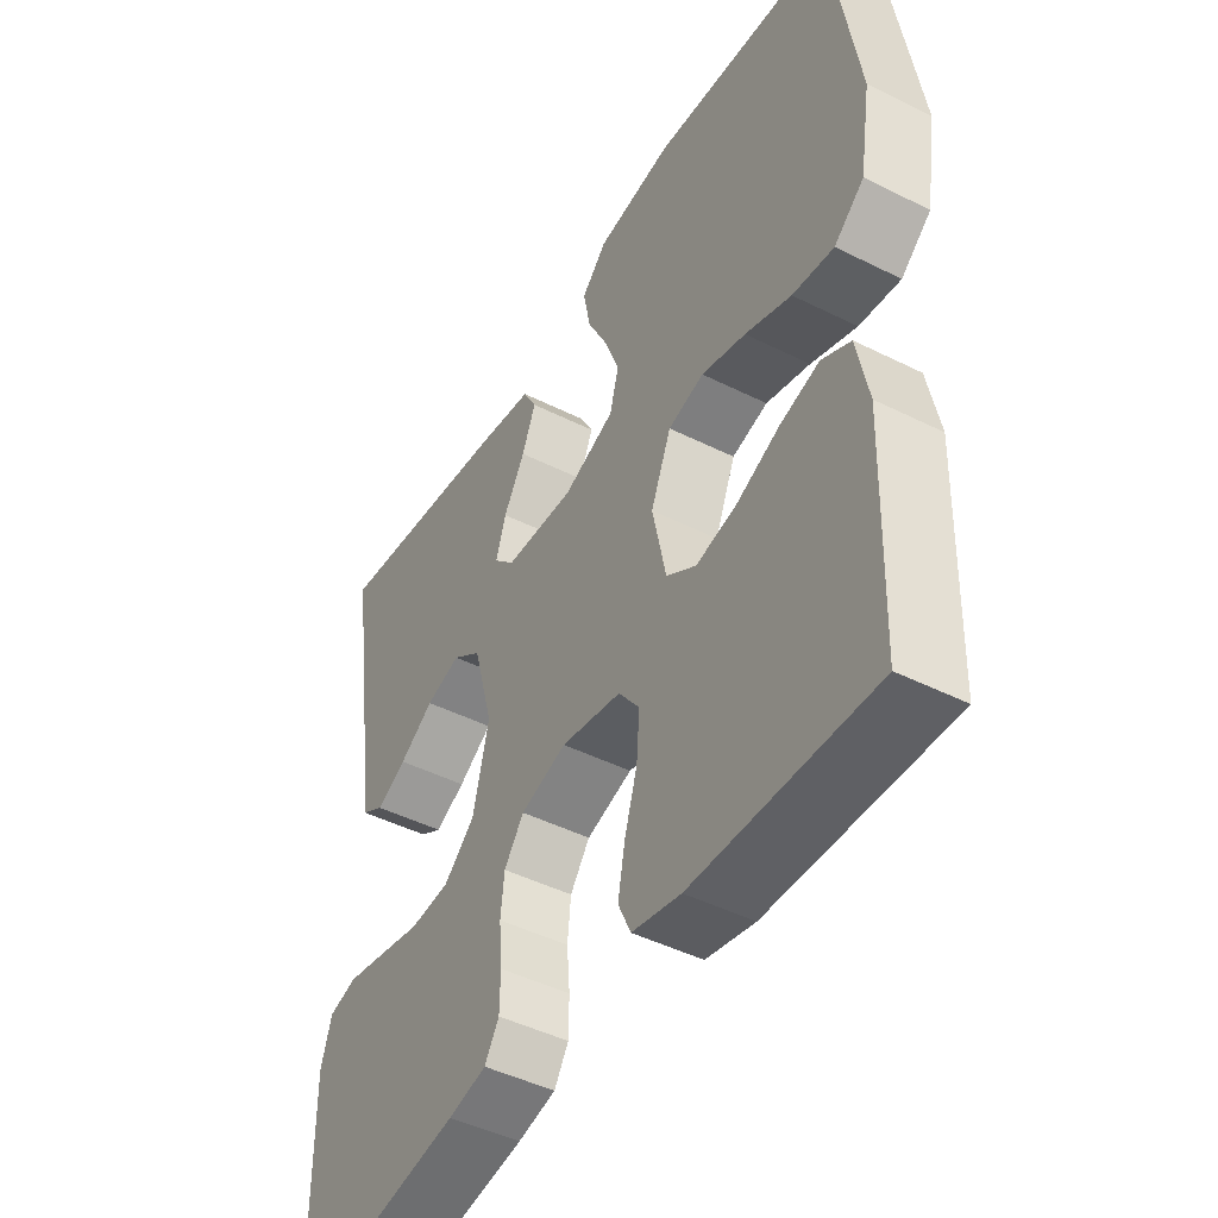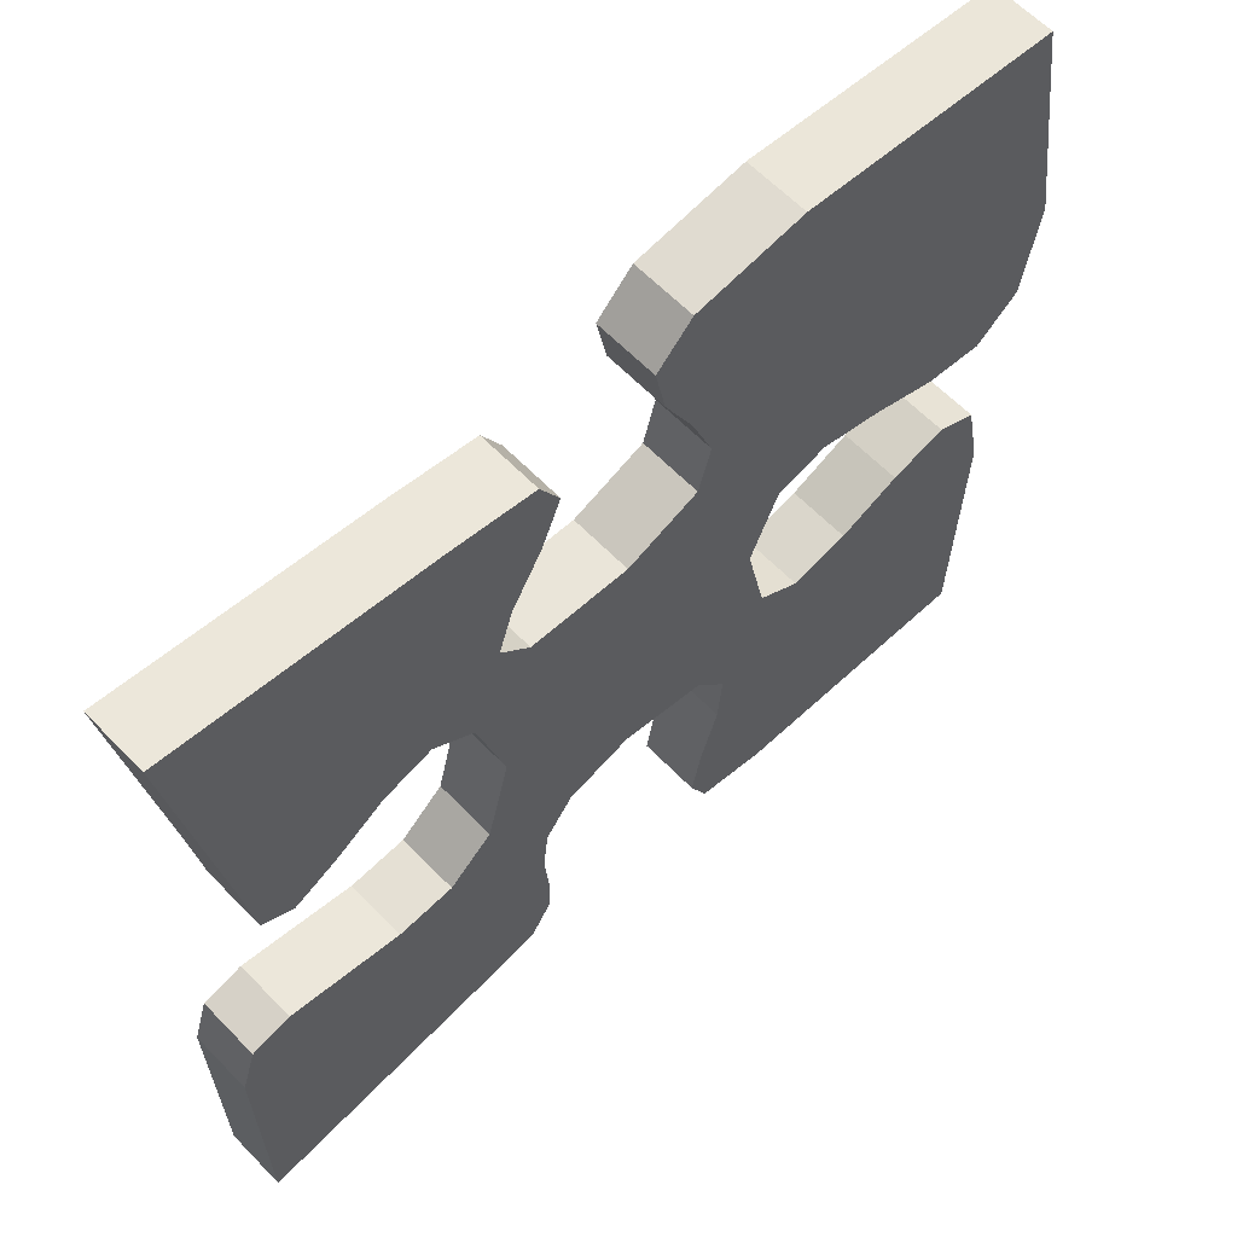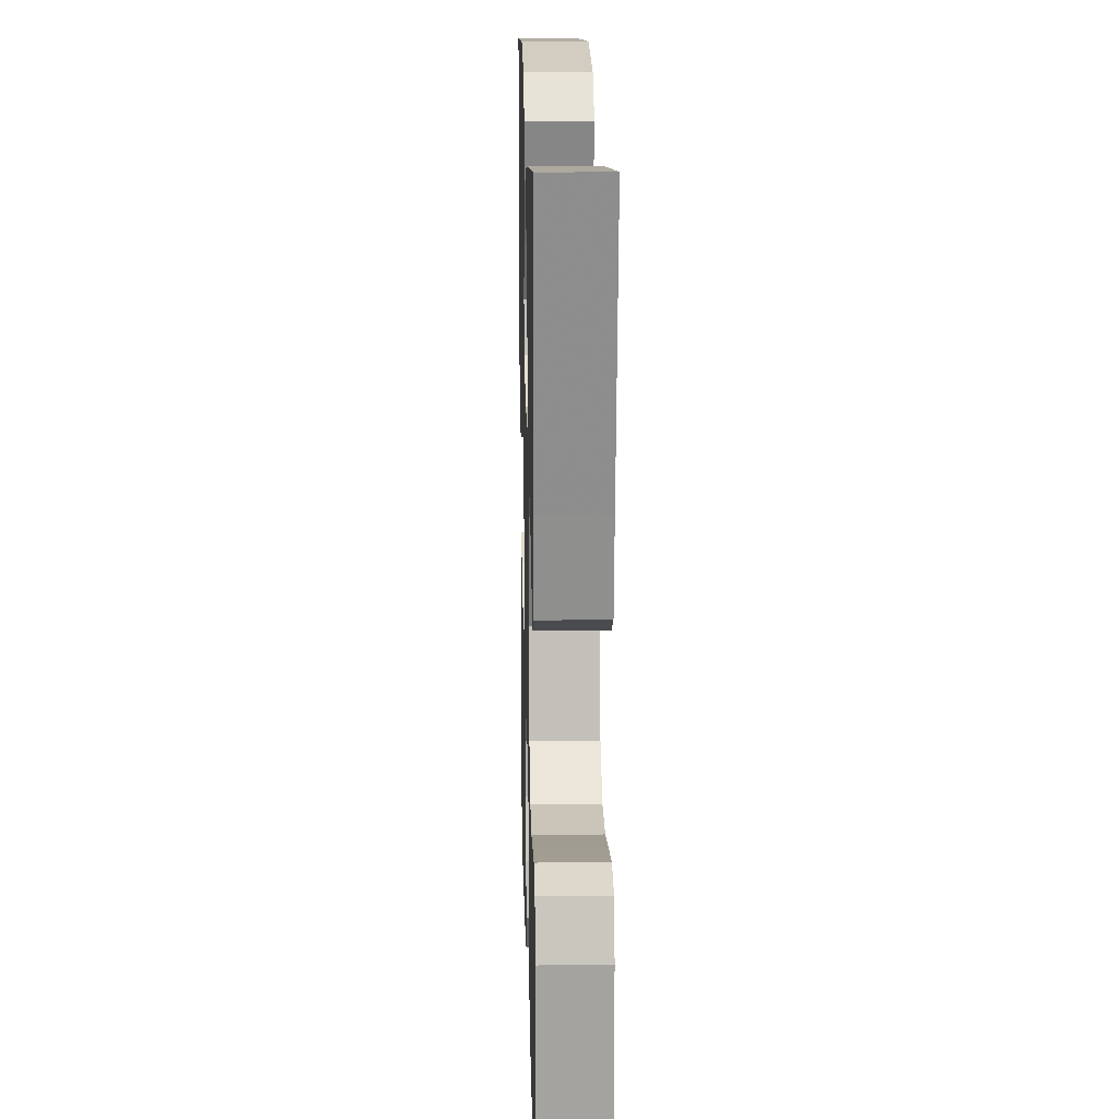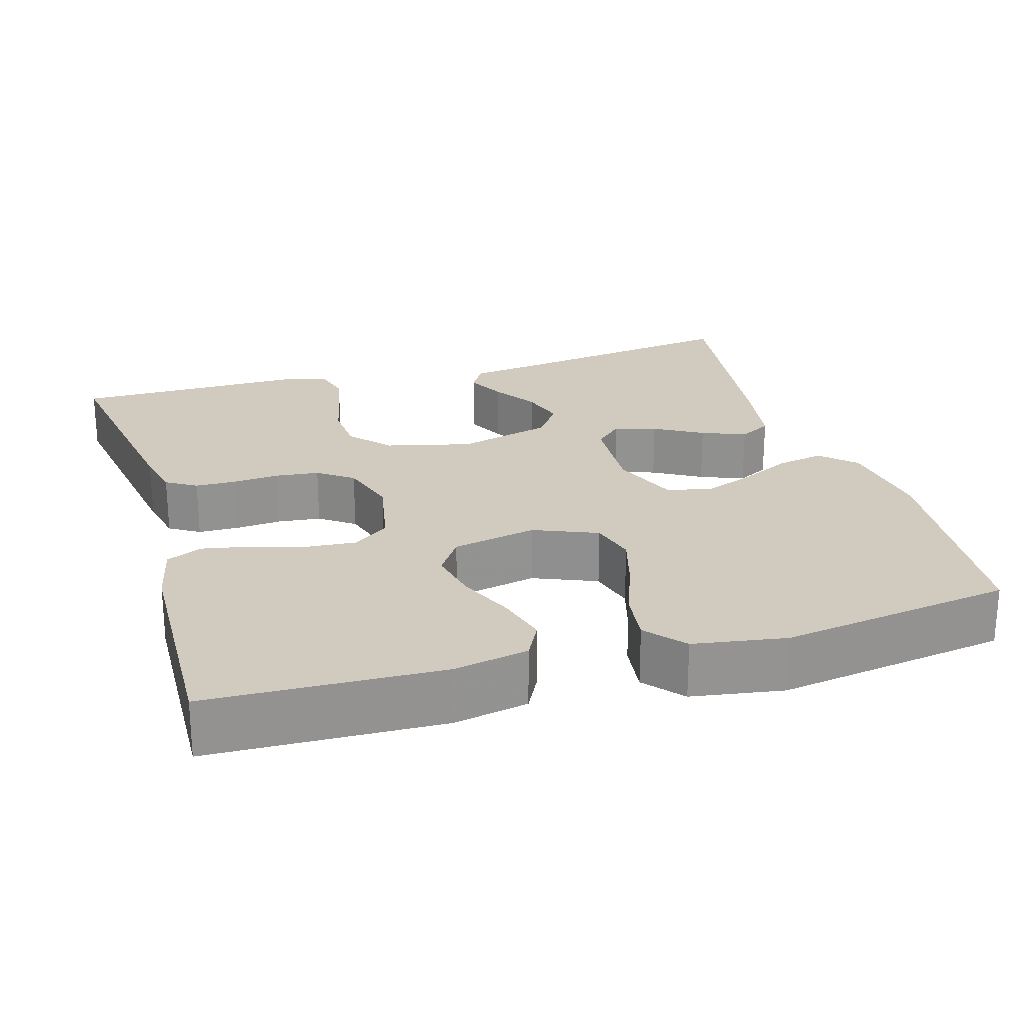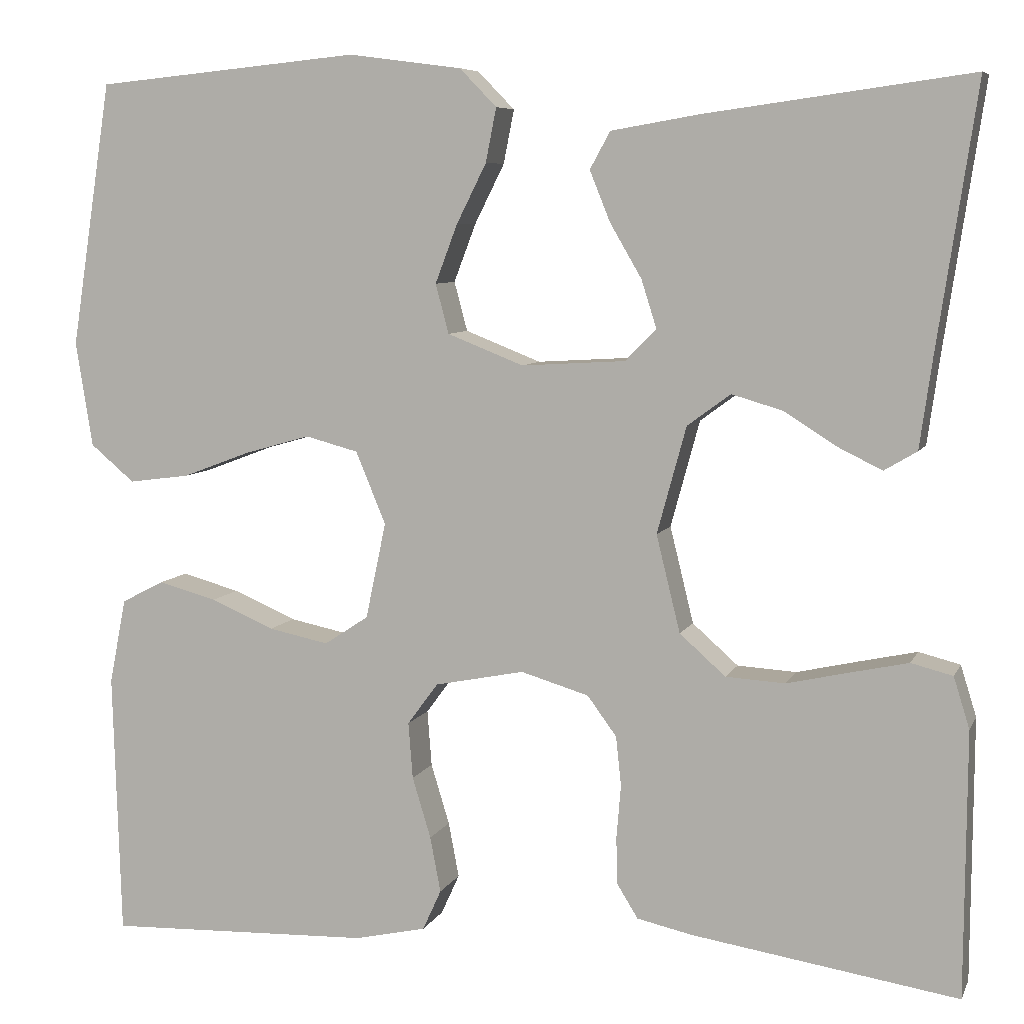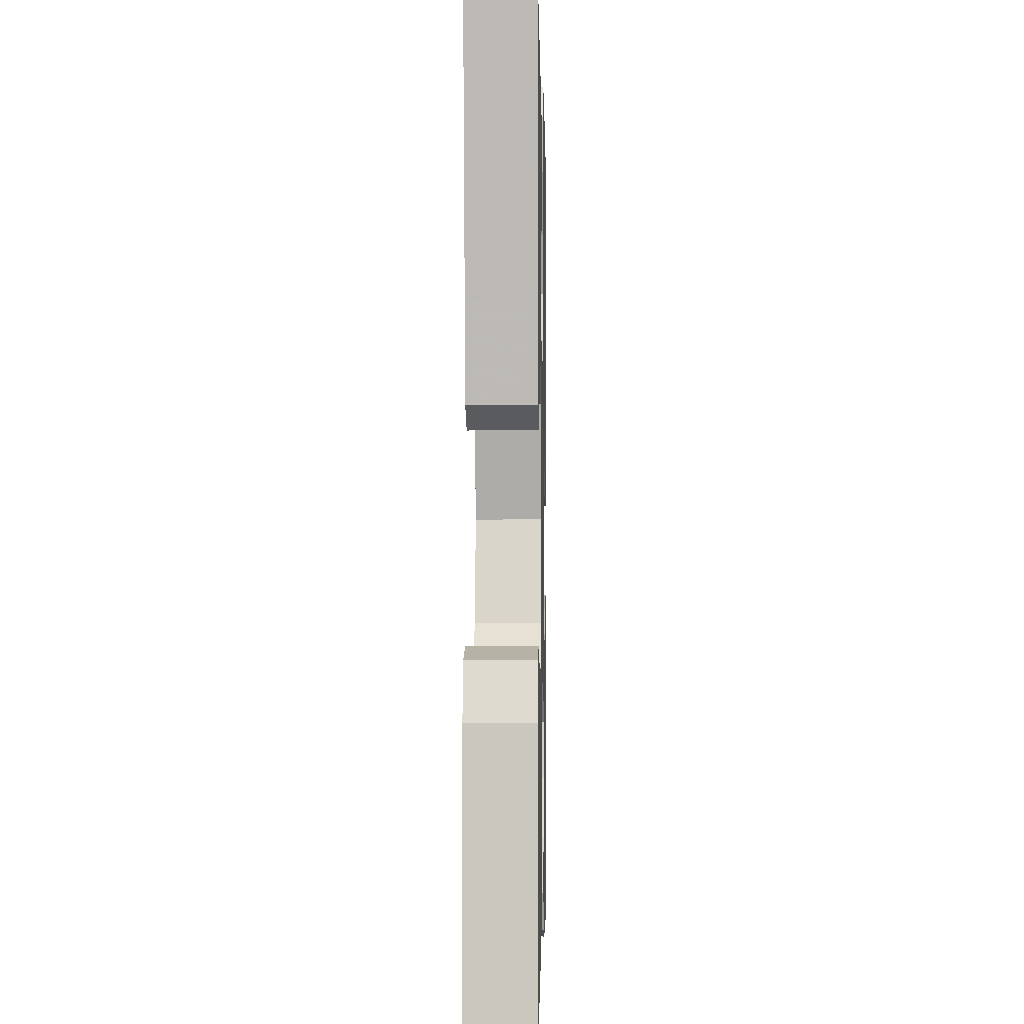
<metadata>
{"format":"obj","ext":"obj","renderer":"f3d","projection":"perspective","resolution":1024,"background":"white","views":[{"elev":-46.1,"azim":-119.8,"up":"+Z"},{"elev":62.0,"azim":136.1,"up":"+Z"},{"elev":16.9,"azim":88.5,"up":"+Z"},{"elev":23.6,"azim":-106.5,"up":"+Y"},{"elev":7.0,"azim":16.3,"up":"+Z"},{"elev":-2.1,"azim":91.2,"up":"+Z"}]}
</metadata>
<code>
v -0.5 0.07 0.5
v -0.2 0.07 0.529
v -0.072 0.07 0.512
v -0.03 0.07 0.469
v -0.042 0.07 0.408
v -0.076 0.07 0.34
v -0.101 0.07 0.274
v -0.086 0.07 0.218
v 0 0.07 0.184
v 0.118 0.07 0.191
v 0.153 0.07 0.227
v 0.136 0.07 0.281
v 0.1 0.07 0.343
v 0.077 0.07 0.4
v 0.1 0.07 0.442
v 0.2 0.07 0.459
v 0.5 0.07 0.5
v 0.455 0.07 0.2
v 0.441 0.07 0.1
v 0.404 0.07 0.078
v 0.353 0.07 0.103
v 0.295 0.07 0.14
v 0.237 0.07 0.157
v 0.188 0.07 0.121
v 0.155 0.07 0
v 0.182 0.07 -0.11
v 0.234 0.07 -0.156
v 0.301 0.07 -0.16
v 0.372 0.07 -0.144
v 0.437 0.07 -0.13
v 0.484 0.07 -0.142
v 0.502 0.07 -0.2
v 0.5 0.07 -0.5
v 0.2 0.07 -0.453
v 0.136 0.07 -0.439
v 0.112 0.07 -0.4
v 0.111 0.07 -0.347
v 0.116 0.07 -0.287
v 0.11 0.07 -0.231
v 0.077 0.07 -0.186
v 0 0.07 -0.163
v -0.101 0.07 -0.183
v -0.136 0.07 -0.23
v -0.131 0.07 -0.294
v -0.11 0.07 -0.363
v -0.098 0.07 -0.426
v -0.119 0.07 -0.472
v -0.2 0.07 -0.49
v -0.5 0.07 -0.5
v -0.509 0.07 -0.2
v -0.49 0.07 -0.104
v -0.442 0.07 -0.079
v -0.376 0.07 -0.097
v -0.304 0.07 -0.128
v -0.236 0.07 -0.142
v -0.186 0.07 -0.109
v -0.163 0.07 0
v -0.197 0.07 0.082
v -0.257 0.07 0.098
v -0.331 0.07 0.077
v -0.408 0.07 0.048
v -0.477 0.07 0.039
v -0.527 0.07 0.081
v -0.546 0.07 0.2
v -0.5 0 0.5
v -0.2 0 0.529
v -0.072 0 0.512
v -0.03 0 0.469
v -0.042 0 0.408
v -0.076 0 0.34
v -0.101 0 0.274
v -0.086 0 0.218
v 0 0 0.184
v 0.118 0 0.191
v 0.153 0 0.227
v 0.136 0 0.281
v 0.1 0 0.343
v 0.077 0 0.4
v 0.1 0 0.442
v 0.2 0 0.459
v 0.5 0 0.5
v 0.455 0 0.2
v 0.441 0 0.1
v 0.404 0 0.078
v 0.353 0 0.103
v 0.295 0 0.14
v 0.237 0 0.157
v 0.188 0 0.121
v 0.155 0 0
v 0.182 0 -0.11
v 0.234 0 -0.156
v 0.301 0 -0.16
v 0.372 0 -0.144
v 0.437 0 -0.13
v 0.484 0 -0.142
v 0.502 0 -0.2
v 0.5 0 -0.5
v 0.2 0 -0.453
v 0.136 0 -0.439
v 0.112 0 -0.4
v 0.111 0 -0.347
v 0.116 0 -0.287
v 0.11 0 -0.231
v 0.077 0 -0.186
v 0 0 -0.163
v -0.101 0 -0.183
v -0.136 0 -0.23
v -0.131 0 -0.294
v -0.11 0 -0.363
v -0.098 0 -0.426
v -0.119 0 -0.472
v -0.2 0 -0.49
v -0.5 0 -0.5
v -0.509 0 -0.2
v -0.49 0 -0.104
v -0.442 0 -0.079
v -0.376 0 -0.097
v -0.304 0 -0.128
v -0.236 0 -0.142
v -0.186 0 -0.109
v -0.163 0 0
v -0.197 0 0.082
v -0.257 0 0.098
v -0.331 0 0.077
v -0.408 0 0.048
v -0.477 0 0.039
v -0.527 0 0.081
v -0.546 0 0.2
f 60 61 62 63
f 59 60 63 64
f 58 59 64 1
f 51 52 53 54
f 51 54 55
f 50 51 55
f 49 50 55
f 48 49 55 56
f 44 45 46 47
f 43 44 47 48
f 35 36 37 38
f 35 38 39
f 34 35 39
f 33 34 39
f 32 33 39 40
f 28 29 30 31
f 28 31 32 40
f 19 20 21 22
f 18 19 22 23
f 17 18 23
f 16 17 23 24
f 12 13 14 15
f 11 12 15 16
f 3 4 5 6
f 3 6 7
f 58 1 2 3
f 57 58 3 7
f 43 48 56 57
f 42 43 57 7
f 27 28 40 41
f 26 27 41
f 25 26 41 42
f 11 16 24 25
f 10 11 25 42
f 9 10 42
f 8 9 42
f 7 8 42
f 127 126 125 124
f 128 127 124 123
f 65 128 123 122
f 118 117 116 115
f 119 118 115
f 119 115 114
f 119 114 113
f 120 119 113 112
f 111 110 109 108
f 112 111 108 107
f 102 101 100 99
f 103 102 99
f 103 99 98
f 103 98 97
f 104 103 97 96
f 95 94 93 92
f 104 96 95 92
f 86 85 84 83
f 87 86 83 82
f 87 82 81
f 88 87 81 80
f 79 78 77 76
f 80 79 76 75
f 70 69 68 67
f 71 70 67
f 67 66 65 122
f 71 67 122 121
f 121 120 112 107
f 71 121 107 106
f 105 104 92 91
f 105 91 90
f 106 105 90 89
f 89 88 80 75
f 106 89 75 74
f 106 74 73
f 106 73 72
f 106 72 71
f 1 65 66 2
f 2 66 67 3
f 3 67 68 4
f 4 68 69 5
f 5 69 70 6
f 6 70 71 7
f 7 71 72 8
f 8 72 73 9
f 9 73 74 10
f 10 74 75 11
f 11 75 76 12
f 12 76 77 13
f 13 77 78 14
f 14 78 79 15
f 15 79 80 16
f 16 80 81 17
f 17 81 82 18
f 18 82 83 19
f 19 83 84 20
f 20 84 85 21
f 21 85 86 22
f 22 86 87 23
f 23 87 88 24
f 24 88 89 25
f 25 89 90 26
f 26 90 91 27
f 27 91 92 28
f 28 92 93 29
f 29 93 94 30
f 30 94 95 31
f 31 95 96 32
f 32 96 97 33
f 33 97 98 34
f 34 98 99 35
f 35 99 100 36
f 36 100 101 37
f 37 101 102 38
f 38 102 103 39
f 39 103 104 40
f 40 104 105 41
f 41 105 106 42
f 42 106 107 43
f 43 107 108 44
f 44 108 109 45
f 45 109 110 46
f 46 110 111 47
f 47 111 112 48
f 48 112 113 49
f 49 113 114 50
f 50 114 115 51
f 51 115 116 52
f 52 116 117 53
f 53 117 118 54
f 54 118 119 55
f 55 119 120 56
f 56 120 121 57
f 57 121 122 58
f 58 122 123 59
f 59 123 124 60
f 60 124 125 61
f 61 125 126 62
f 62 126 127 63
f 63 127 128 64
f 64 128 65 1

</code>
